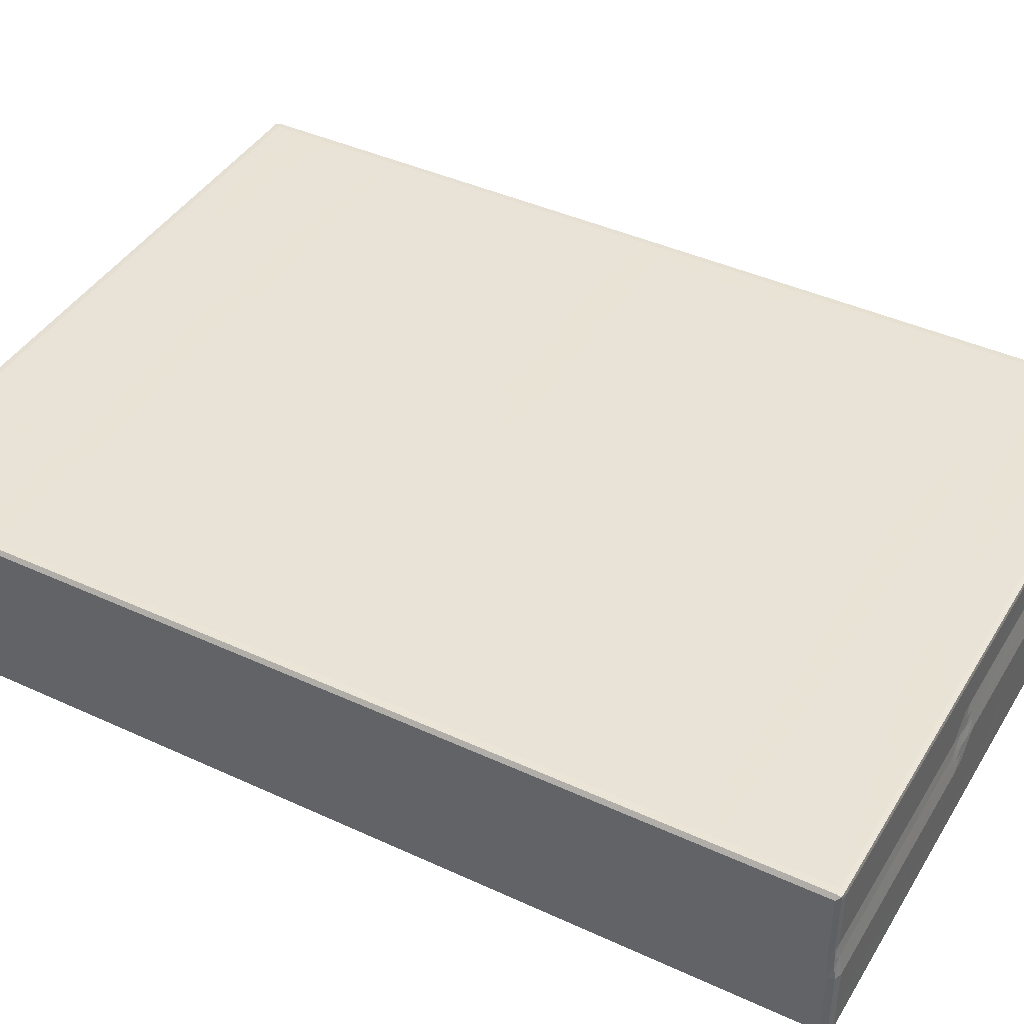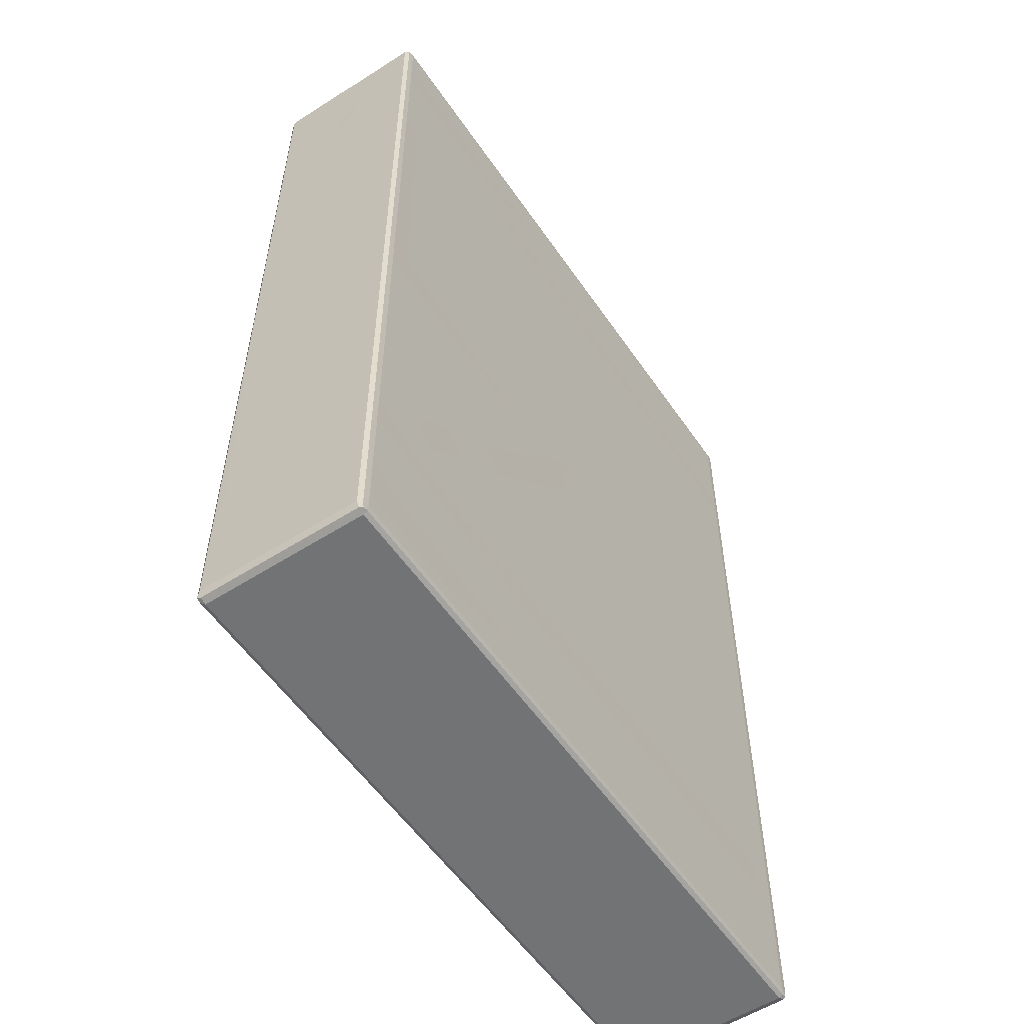
<metadata>
{"format":"obj","ext":"obj","renderer":"f3d","projection":"perspective","resolution":1024,"background":"white","views":[{"elev":41.9,"azim":-61.0,"up":"+Y"},{"elev":-55.8,"azim":123.9,"up":"+Z"}]}
</metadata>
<code>
v -0.2375 -0.06759 -0.3772
v -0.2385 -0.06395 -0.378
v -0.2404 -0.06521 -0.3742
v -0.2385 -0.06777 -0.3724
v -0.2344 -0.06813 -0.3742
v -0.2324 -0.06776 -0.378
v -0.2344 -0.06522 -0.3795
v -0.2385 -0.06777 -0.2906
v -0.2404 -0.06522 -0.2993
v -0.2344 -0.06813 -0.2969
v -0.2385 0.03741 -0.378
v -0.2404 -0.06522 -0.2149
v -0.2385 -0.06777 -0.1505
v -0.2404 0.03614 -0.2384
v -0.2404 -0.06522 -0.111
v -0.2344 -0.06813 -0.1395
v -0.2385 -0.06777 -0.02401
v -0.2404 0.03613 -0.06984
v -0.09053 -0.06522 -0.3795
v -0.07527 -0.06813 -0.3678
v 0.1871 -0.06776 -0.378
v -0.01052 0.03614 -0.3795
v -0.2344 -0.06813 -0.001307
v 0.053 -0.06813 -0.2067
v -0.002973 -0.06813 -0.009242
v -0.2404 -0.06522 -0.005394
v -0.2385 -0.06777 0.1082
v -0.2404 0.03613 0.004326
v -0.2404 -0.06521 0.07332
v -0.2344 -0.06813 0.1337
v -0.2404 -0.06522 0.1316
v -0.2404 0.03614 0.09426
v -0.2404 -0.06521 0.2153
v -0.2385 -0.06777 0.2171
v -0.2344 -0.06813 0.2153
v -0.2375 -0.06759 0.2193
v -0.2385 -0.06522 0.219
v -0.2344 -0.06522 0.2205
v -0.2343 -0.06777 0.219
v -0.2404 -0.02191 0.2153
v -0.2404 -0.007975 0.2142
v -0.2385 -0.0226 0.219
v -0.2344 -0.02261 0.2205
v -0.2385 -0.01529 0.2179
v -0.2345 -0.009448 0.2184
v -0.1641 -0.06813 0.2153
v -0.04679 -0.06813 0.1134
v -0.1718 -0.06522 0.2205
v -0.2212 -0.04824 0.2205
v -0.1711 -0.03916 0.2205
v -0.17 -0.02261 0.2205
v -0.1631 -0.009497 0.2184
v -0.1059 -0.03205 0.2205
v -0.1313 -0.009522 0.2184
v -0.03539 -0.05378 0.2205
v -0.08365 -0.02258 0.2205
v -0.06138 -0.03895 0.2205
v -0.08378 -0.01605 0.2195
v -0.07663 -0.02197 0.2205
v -0.07574 -0.01529 0.22
v -0.0269 -0.06522 0.2205
v 0.009812 -0.06777 0.219
v -0.06251 -0.008227 0.2205
v -0.03914 -0.02463 0.2205
v -0.00373 -0.02862 0.2205
v -0.2404 0.03613 -0.3742
v -0.2344 0.03614 -0.3795
v -0.2376 0.03876 -0.3772
v -0.2344 0.03868 -0.378
v -0.2344 0.03903 -0.3742
v -0.2385 0.03868 -0.3742
v -0.2385 0.03868 -0.308
v -0.2344 0.03904 -0.3215
v -0.2344 0.03903 -0.2822
v -0.2385 0.03868 -0.2139
v -0.2344 0.03903 -0.1888
v -0.2385 0.03869 -0.09264
v -0.2344 0.03905 -0.08509
v -0.2209 0.03902 -0.3617
v -0.2251 0.03905 -0.342
v -0.1482 0.03905 -0.3384
v -0.2066 0.03903 -0.3108
v -0.1742 0.03903 -0.3142
v -0.2144 0.03904 -0.3022
v -0.2215 0.03902 -0.283
v -0.1552 0.03905 -0.3013
v -0.001832 0.03902 -0.3629
v -0.1425 0.03903 -0.3116
v -0.1077 0.03902 -0.3166
v -0.1085 0.03904 -0.3001
v -0.01649 0.03902 -0.283
v -0.07811 0.03904 -0.3449
v -0.0761 0.03903 -0.3262
v -0.06793 0.03905 -0.3028
v 0.07026 0.03903 -0.3742
v 0.185 0.03868 -0.378
v -0.02079 0.03902 -0.3349
v 0.009363 0.03903 -0.3509
v -0.04041 0.03905 -0.3024
v 0.06532 0.03904 -0.32
v -0.2205 0.03902 -0.1022
v -0.1024 0.03902 -0.1025
v -0.174 0.03902 -0.1018
v -0.1562 0.03905 -0.08295
v -0.1201 0.03905 -0.08406
v 0.01129 0.03902 -0.1406
v -0.08018 0.03902 -0.1014
v -0.007935 0.03902 -0.1204
v -0.05142 0.03905 -0.08054
v -0.03104 0.03904 -0.08692
v -0.01332 0.03902 -0.08236
v -0.2385 0.03869 -0.03322
v -0.2344 0.03905 -0.01686
v -0.2385 0.03868 0.03353
v -0.2344 0.03905 0.02996
v -0.2404 0.03613 0.159
v -0.2344 0.03905 0.09713
v -0.2385 0.03868 0.101
v -0.2344 0.03902 0.1254
v -0.2345 0.03902 0.1501
v -0.2385 0.03867 0.1561
v -0.2404 0.03612 0.2142
v -0.2385 -0.008722 0.2174
v -0.2385 -0.001411 0.2169
v -0.2344 -0.001428 0.2174
v -0.2385 0.03613 0.2169
v -0.2344 0.03612 0.2174
v -0.2345 0.03902 0.17
v -0.2343 0.03905 0.1893
v -0.2343 0.03904 0.2142
v -0.2385 0.03868 0.2142
v -0.2363 0.03868 0.2169
v -0.239 0.0385 0.2167
v -0.1396 0.03905 0.01617
v -0.1979 0.03905 0.06895
v -0.1652 0.03905 0.0367
v -0.1152 0.03905 -0.007347
v -0.1186 0.03902 0.02759
v -0.1834 0.03902 0.08406
v -0.2024 0.03902 0.1043
v -0.2175 0.03903 0.1161
v -0.2028 0.03904 0.1381
v -0.1675 0.03904 0.1389
v -0.1547 0.03902 0.05536
v -0.1462 0.03903 0.1251
v 0.006113 0.03903 0.1152
v -0.09273 0.03905 -0.02938
v -0.06272 0.03905 -0.05949
v -0.05823 0.03902 -0.03448
v -0.08752 0.03902 -0.00502
v -0.03546 0.03902 -0.05745
v 0.01576 0.03902 0.01857
v 0.1719 0.03902 0.1043
v -0.1013 0.03903 0.1254
v -0.104 0.03905 0.1388
v 0.02097 0.03904 0.1381
v -0.2123 0.01666 0.2174
v -0.1637 -0.001417 0.2174
v -0.1753 0.0361 0.2174
v 0.04524 0.03902 0.1561
v -0.09384 0.03905 0.1892
v -0.1705 0.03905 0.2028
v -0.1613 0.03902 0.2142
v -0.141 -0.001355 0.2174
v -0.02928 0.03611 0.2174
v -0.09531 0.03901 0.2142
v -0.08375 -0.001412 0.2174
v -0.1114 0.01488 0.2174
v -0.08377 -0.009462 0.2184
v -0.07064 0.0117 0.2174
v -0.07575 -0.009603 0.2195
v -0.07647 -0.001539 0.2179
v -0.02233 0.03867 0.2169
v -0.06917 -0.008984 0.22
v -0.0699 -0.001541 0.2184
v -0.06262 -0.001669 0.2195
v -0.0699 0.005026 0.2179
v -0.06333 0.00489 0.2184
v -0.06407 0.01171 0.2174
v -0.02735 0.004826 0.2185
v -0.02715 0.01172 0.2174
v -0.01896 0.02418 0.2174
v -0.04222 0.03903 0.1855
v -0.01246 0.03902 0.17
v 0.1849 -0.06813 -0.3741
v 0.1851 -0.06522 -0.3795
v 0.185 -0.06813 -0.3192
v 0.1851 0.03614 -0.3795
v 0.1786 -0.06813 -0.126
v 0.185 -0.06813 -0.0921
v 0.185 -0.06813 0.01311
v 0.1896 -0.06758 -0.3772
v 0.1891 -0.06776 -0.3742
v 0.191 -0.06521 -0.3742
v 0.1891 -0.06522 -0.378
v 0.1891 -0.06777 -0.3192
v 0.191 -0.06523 -0.3154
v 0.191 -0.02166 -0.3742
v 0.191 -0.0222 -0.3558
v 0.191 0.0007572 -0.365
v 0.191 -0.038 -0.3274
v 0.191 -0.06037 -0.2904
v 0.191 -0.006926 -0.3175
v 0.191 -0.01129 -0.2976
v 0.1891 -0.06777 -0.08326
v 0.191 -0.06521 -0.08025
v 0.191 -0.03656 -0.2621
v 0.191 -0.009042 -0.2751
v 0.191 -0.02499 -0.1525
v 0.191 -0.04128 -0.1143
v 0.191 -0.05917 -0.08899
v 0.191 -0.01149 -0.1704
v 0.191 -0.02357 -0.1124
v 0.191 -0.01008 -0.1278
v 0.191 -0.03225 -0.07072
v 0.191 0.0005624 -0.0544
v 0.185 -0.06813 0.1744
v 0.185 -0.06813 0.1161
v 0.04213 -0.06813 0.2153
v 0.06311 -0.06522 0.2205
v -0.00707 -0.04358 0.2205
v 0.03989 -0.008247 0.2205
v 0.06622 -0.04451 0.2205
v 0.04031 -0.02124 0.2205
v 0.05537 -0.02266 0.2205
v 0.03994 -0.01454 0.2205
v 0.04702 -0.02167 0.2205
v 0.04702 -0.01529 0.22
v 0.06074 -0.00949 0.2184
v 0.1077 -0.0381 0.2205
v 0.09481 -0.009534 0.2184
v 0.1851 -0.06777 0.219
v 0.1277 -0.02255 0.2205
v 0.1401 -0.05675 0.2205
v 0.185 -0.06813 0.2152
v 0.1851 -0.06521 0.2205
v 0.1851 -0.03887 0.2205
v 0.1851 -0.02262 0.2205
v 0.1851 -0.01604 0.2195
v 0.1891 -0.06777 0.01381
v 0.191 -0.06523 0.06522
v 0.191 -0.05868 -0.03784
v 0.191 -0.03502 -0.0303
v 0.191 -0.03571 -0.01619
v 0.191 -0.01621 -0.03807
v 0.191 -0.009274 -0.01335
v 0.191 -0.03361 0.0003339
v 0.191 -0.0568 0.07726
v 0.191 -0.0444 0.06407
v 0.191 -0.01658 0.04822
v 0.191 -0.008766 0.02572
v 0.1891 -0.06777 0.1075
v 0.191 -0.06522 0.1237
v 0.191 -0.02691 0.07421
v 0.191 -0.03765 0.1267
v 0.191 -0.01107 0.1134
v 0.191 0.01514 0.104
v 0.191 -0.01419 0.1392
v 0.1891 -0.06776 0.1567
v 0.191 -0.06522 0.1425
v 0.191 -0.06523 0.2153
v 0.1891 -0.06777 0.2153
v 0.1882 -0.06785 0.2182
v 0.1891 -0.06648 0.219
v 0.191 -0.02003 0.1567
v 0.191 -0.04579 0.1989
v 0.191 -0.02115 0.183
v 0.191 -0.002031 0.1816
v 0.191 -0.02203 0.2153
v 0.1891 -0.02399 0.219
v 0.191 -0.008015 0.2142
v 0.1891 -0.01748 0.2185
v 0.07371 0.03904 -0.3016
v 0.0597 0.03903 -0.3504
v 0.1706 0.03901 -0.3391
v 0.1138 0.03905 -0.3645
v 0.185 0.03904 -0.3742
v 0.185 0.03905 -0.3629
v 0.185 0.03903 -0.3284
v 0.185 0.03904 -0.2901
v 0.1565 0.03901 -0.2812
v 0.03953 0.03902 -0.1684
v 0.107 0.03902 -0.2283
v 0.06924 0.03902 -0.2
v 0.08269 0.03905 -0.1827
v 0.01469 0.03905 -0.1085
v 0.04368 0.03905 -0.1429
v -0.006544 0.03903 -0.09817
v 0.1717 0.03902 -0.08607
v 0.1851 0.03905 -0.1052
v 0.1344 0.03902 -0.2566
v 0.124 0.03905 -0.2152
v 0.1851 0.03905 -0.2688
v 0.1519 0.03905 -0.2443
v 0.1851 0.03904 -0.08552
v 0.191 0.03614 -0.3742
v 0.1891 0.03613 -0.3779
v 0.191 0.004406 -0.3354
v 0.191 0.03614 -0.3422
v 0.191 0.03614 -0.2872
v 0.191 0.03613 -0.3182
v 0.1891 0.03869 -0.3761
v 0.1882 0.0385 -0.3783
v 0.1891 0.03868 -0.3102
v 0.191 0.02909 -0.2366
v 0.191 0.03614 -0.1491
v 0.191 0.0163 -0.207
v 0.191 0.01102 -0.1671
v 0.191 0.0304 -0.03368
v 0.1891 0.03869 -0.1158
v 0.1308 0.03904 0.12
v 0.1578 0.03903 0.1175
v 0.139 0.03904 0.151
v 0.1851 0.03904 0.1101
v 0.185 0.03904 0.1358
v 0.02224 0.004756 0.2185
v 0.05396 0.01171 0.2174
v 0.04072 -0.001275 0.2194
v 0.05754 0.0265 0.2174
v 0.003488 0.03902 0.1903
v 0.03694 0.03904 0.1746
v 0.04651 -0.008103 0.2195
v 0.04702 -0.001539 0.2189
v 0.05307 -0.008725 0.2189
v 0.05307 -0.001539 0.2184
v 0.05359 0.005026 0.2179
v 0.06062 -0.001398 0.2174
v 0.06066 0.005149 0.2174
v 0.06069 0.01173 0.2174
v 0.08934 0.01294 0.2174
v 0.1114 0.03612 0.2174
v 0.08068 0.03905 0.1712
v 0.1021 0.03903 0.1538
v 0.1851 0.03902 0.2142
v 0.1851 0.03902 0.1896
v 0.1007 -0.001432 0.2174
v 0.1139 0.01542 0.2174
v 0.1851 -0.00951 0.2184
v 0.1715 -0.001403 0.2174
v 0.185 0.0361 0.2174
v 0.185 0.03905 0.1712
v 0.1831 0.03867 0.2169
v 0.1851 -0.00141 0.2174
v 0.191 0.03613 0.1079
v 0.191 0.01478 0.02334
v 0.191 0.03032 0.0006901
v 0.1891 0.03869 0.1272
v 0.191 0.007665 0.08284
v 0.191 0.03614 0.1367
v 0.191 0.03612 0.168
v 0.191 0.02227 0.1851
v 0.191 0.008954 0.2142
v 0.1891 -0.01166 0.2179
v 0.1891 -0.003603 0.2169
v 0.191 0.03613 0.2142
v 0.1891 0.0349 0.2169
v 0.1891 0.03867 0.2129
v 0.1882 0.0385 0.2167
f 1 3 2
f 1 4 3
f 1 5 4
f 1 6 5
f 1 7 6
f 1 2 7
f 4 8 3
f 4 5 8
f 8 9 3
f 8 5 10
f 2 3 11
f 2 11 7
f 8 12 9
f 8 13 12
f 8 10 13
f 9 12 14
f 13 15 12
f 13 10 16
f 13 17 15
f 13 16 17
f 15 18 12
f 6 7 19
f 10 5 20
f 6 21 5
f 6 19 21
f 10 20 16
f 16 24 25
f 20 24 16
f 17 16 23
f 17 26 15
f 17 27 26
f 17 23 27
f 15 26 28
f 26 29 28
f 27 29 26
f 27 23 30
f 27 31 29
f 27 33 31
f 27 34 33
f 27 35 34
f 27 30 35
f 36 38 37
f 36 39 38
f 34 37 33
f 34 36 37
f 34 39 36
f 34 35 39
f 31 40 41
f 31 33 40
f 37 43 42
f 37 38 43
f 33 37 42
f 33 42 40
f 42 45 44
f 42 43 45
f 40 42 44
f 30 23 46
f 23 47 46
f 23 16 25
f 23 25 47
f 30 46 35
f 35 46 39
f 39 48 38
f 38 48 49
f 38 49 43
f 49 51 43
f 43 51 45
f 49 50 51
f 49 53 50
f 50 53 51
f 48 55 49
f 49 55 53
f 53 56 51
f 55 57 53
f 56 58 54
f 53 57 59
f 53 59 56
f 56 60 58
f 56 59 60
f 39 61 48
f 39 62 61
f 46 62 39
f 48 61 55
f 59 57 63
f 57 64 63
f 55 64 57
f 64 55 65
f 11 3 66
f 11 67 7
f 3 9 66
f 9 14 66
f 68 70 69
f 68 71 70
f 11 71 68
f 11 66 71
f 11 69 67
f 11 68 69
f 71 72 70
f 66 72 71
f 72 73 70
f 66 14 72
f 72 74 73
f 72 75 74
f 14 75 72
f 75 76 74
f 12 18 14
f 75 77 76
f 14 77 75
f 14 18 77
f 77 78 76
f 7 67 19
f 70 80 79
f 70 73 80
f 73 82 83
f 73 74 84
f 73 84 82
f 80 73 81
f 73 83 81
f 82 84 83
f 83 84 86
f 84 85 86
f 19 67 22
f 70 79 87
f 79 80 81
f 67 69 22
f 81 83 88
f 81 88 89
f 83 86 88
f 88 86 90
f 79 81 92
f 79 92 87
f 92 81 93
f 81 89 93
f 89 88 90
f 86 91 90
f 93 89 94
f 89 90 94
f 69 70 95
f 70 87 95
f 69 95 96
f 22 69 96
f 87 92 98
f 92 97 98
f 92 93 97
f 93 94 99
f 93 99 100
f 84 74 85
f 74 76 85
f 86 85 91
f 85 102 91
f 85 101 102
f 76 101 85
f 76 78 101
f 101 78 104
f 101 104 103
f 101 103 102
f 103 104 105
f 90 91 94
f 94 91 99
f 102 106 91
f 103 105 102
f 102 105 107
f 106 102 107
f 107 105 109
f 106 107 108
f 107 110 108
f 107 109 110
f 15 28 18
f 77 112 78
f 18 112 77
f 112 113 78
f 18 28 112
f 112 114 113
f 28 114 112
f 114 115 113
f 28 29 32
f 31 32 29
f 114 117 115
f 28 32 114
f 114 118 117
f 32 118 114
f 118 119 117
f 118 120 119
f 118 121 120
f 32 121 118
f 32 31 116
f 31 41 116
f 44 45 123
f 40 123 41
f 40 44 123
f 123 125 124
f 123 45 125
f 41 123 124
f 124 125 126
f 41 126 122
f 41 124 126
f 41 122 116
f 126 125 127
f 32 116 121
f 121 128 120
f 121 129 128
f 116 122 121
f 121 130 129
f 121 131 130
f 122 131 121
f 131 132 130
f 131 133 132
f 126 132 133
f 126 127 132
f 122 133 131
f 122 126 133
f 78 113 134
f 113 135 134
f 113 115 135
f 134 135 136
f 78 134 104
f 117 135 115
f 135 117 140
f 117 141 140
f 117 119 141
f 141 119 142
f 135 140 139
f 141 142 143
f 135 144 136
f 135 139 144
f 134 136 144
f 134 144 138
f 141 143 145
f 139 140 144
f 140 141 146
f 141 145 146
f 104 134 105
f 105 134 147
f 134 137 147
f 105 147 148
f 148 147 149
f 137 134 138
f 137 138 150
f 147 137 150
f 105 148 109
f 148 151 109
f 109 151 110
f 110 151 111
f 148 149 151
f 149 152 151
f 147 150 149
f 149 150 152
f 150 138 152
f 138 144 152
f 144 153 152
f 140 153 144
f 140 146 153
f 146 145 154
f 45 52 125
f 125 157 127
f 52 158 125
f 45 51 52
f 125 158 157
f 157 159 127
f 120 142 119
f 142 120 143
f 143 120 160
f 120 128 160
f 129 130 162
f 130 163 162
f 130 132 163
f 128 129 161
f 127 159 132
f 157 158 159
f 158 164 159
f 51 54 52
f 52 164 158
f 52 54 164
f 159 164 165
f 143 160 155
f 145 143 155
f 129 162 161
f 161 162 166
f 162 163 166
f 159 165 132
f 51 56 54
f 54 167 164
f 164 167 168
f 164 168 165
f 54 58 169
f 54 169 167
f 167 170 168
f 58 171 169
f 58 60 171
f 169 172 167
f 169 171 172
f 168 170 165
f 145 155 154
f 163 132 166
f 166 132 173
f 165 173 132
f 60 174 171
f 60 59 174
f 171 175 172
f 171 174 175
f 59 63 174
f 174 176 175
f 174 63 176
f 172 177 167
f 172 175 177
f 167 177 170
f 175 178 177
f 175 176 178
f 177 179 170
f 177 178 179
f 63 178 176
f 63 180 178
f 178 181 179
f 178 180 181
f 170 179 165
f 179 181 165
f 64 65 63
f 181 182 165
f 154 155 156
f 155 160 156
f 128 161 183
f 160 128 184
f 128 183 184
f 161 166 183
f 5 185 20
f 20 185 24
f 21 185 5
f 21 19 186
f 185 187 24
f 19 22 186
f 22 188 186
f 24 187 189
f 187 190 189
f 24 189 191
f 189 190 191
f 192 194 193
f 192 195 194
f 21 193 185
f 21 192 193
f 21 195 192
f 21 186 195
f 193 194 196
f 185 196 187
f 185 193 196
f 196 194 197
f 195 198 194
f 186 188 195
f 194 199 197
f 198 199 194
f 197 199 201
f 201 203 197
f 201 199 203
f 197 203 204
f 197 204 202
f 187 196 190
f 196 206 205
f 196 197 206
f 190 196 205
f 202 208 207
f 202 204 208
f 207 208 209
f 197 202 206
f 207 210 211
f 209 208 212
f 207 209 210
f 206 202 211
f 202 207 211
f 209 213 210
f 209 214 213
f 211 210 215
f 211 215 206
f 210 213 215
f 215 213 216
f 213 214 216
f 25 24 191
f 191 217 25
f 217 191 218
f 47 219 46
f 46 219 62
f 62 220 61
f 61 221 55
f 55 221 65
f 61 220 221
f 220 223 221
f 65 221 224
f 65 224 222
f 47 25 217
f 47 217 219
f 224 226 222
f 223 225 221
f 221 225 224
f 224 228 226
f 224 227 228
f 224 225 227
f 225 229 227
f 223 230 225
f 225 231 229
f 62 232 220
f 219 232 62
f 220 230 223
f 230 233 225
f 225 233 231
f 220 234 230
f 219 217 235
f 232 236 220
f 219 235 232
f 220 236 234
f 234 237 230
f 230 237 233
f 234 236 237
f 237 238 233
f 238 239 233
f 205 206 240
f 190 205 240
f 190 240 191
f 240 206 241
f 206 215 242
f 242 243 244
f 215 216 245
f 215 245 242
f 242 245 243
f 243 245 246
f 206 242 241
f 242 244 247
f 242 247 248
f 248 247 249
f 243 246 244
f 244 246 247
f 247 250 249
f 247 251 250
f 247 246 251
f 240 241 252
f 191 240 252
f 191 252 218
f 252 241 253
f 242 248 241
f 249 250 254
f 241 248 253
f 248 254 253
f 253 254 256
f 253 256 255
f 249 254 248
f 255 256 258
f 252 260 259
f 252 253 260
f 218 252 259
f 259 260 261
f 218 259 217
f 259 261 262
f 217 259 262
f 217 262 235
f 262 264 263
f 262 261 264
f 232 264 236
f 232 263 264
f 235 263 232
f 235 262 263
f 253 258 260
f 253 255 258
f 260 266 261
f 260 265 266
f 265 267 266
f 260 258 265
f 267 265 268
f 266 269 261
f 261 269 264
f 236 264 237
f 269 270 264
f 237 264 270
f 267 271 266
f 266 271 269
f 237 270 238
f 269 272 270
f 238 272 239
f 238 270 272
f 95 87 98
f 97 93 100
f 100 99 273
f 99 91 273
f 95 98 274
f 98 275 274
f 98 97 275
f 22 96 188
f 95 274 276
f 274 275 276
f 96 95 277
f 95 276 277
f 97 100 275
f 276 275 278
f 277 276 278
f 278 275 279
f 275 100 279
f 100 273 279
f 273 280 279
f 273 281 280
f 91 106 282
f 91 284 283
f 91 282 284
f 282 106 287
f 108 288 286
f 108 110 288
f 110 111 288
f 106 108 286
f 106 286 287
f 288 111 286
f 284 282 285
f 282 287 285
f 286 111 289
f 111 152 289
f 287 286 290
f 286 289 290
f 91 283 291
f 291 283 292
f 283 284 292
f 284 285 292
f 285 293 292
f 273 91 281
f 91 291 281
f 280 281 293
f 281 291 293
f 291 294 293
f 291 292 294
f 292 293 294
f 285 287 290
f 285 290 293
f 289 295 290
f 195 296 198
f 198 296 200
f 195 297 296
f 188 297 195
f 198 200 199
f 200 298 199
f 296 299 200
f 200 299 298
f 199 298 203
f 204 203 300
f 298 299 203
f 299 301 203
f 203 301 300
f 297 302 296
f 297 303 302
f 96 302 303
f 96 277 302
f 188 303 297
f 188 96 303
f 277 278 302
f 296 302 299
f 299 302 304
f 278 304 302
f 278 279 304
f 299 304 301
f 301 304 300
f 279 280 304
f 204 300 208
f 208 300 305
f 305 300 306
f 208 307 212
f 208 305 307
f 212 307 308
f 280 293 304
f 300 304 306
f 209 212 214
f 212 308 214
f 307 306 308
f 307 305 306
f 214 308 216
f 308 306 309
f 306 304 310
f 293 310 304
f 293 290 310
f 290 295 310
f 151 152 111
f 154 156 146
f 153 146 311
f 146 156 311
f 289 152 153
f 289 153 295
f 153 311 312
f 153 314 295
f 153 312 314
f 314 312 315
f 65 222 63
f 222 316 63
f 63 316 180
f 180 316 181
f 316 317 181
f 222 318 316
f 181 319 182
f 181 317 319
f 184 183 320
f 160 184 321
f 184 320 321
f 183 166 320
f 316 318 317
f 226 322 222
f 226 228 322
f 222 323 318
f 222 322 323
f 228 324 322
f 228 227 324
f 322 325 323
f 322 324 325
f 323 326 318
f 323 325 326
f 318 326 317
f 182 319 165
f 227 229 324
f 324 327 325
f 324 229 327
f 325 328 326
f 325 327 328
f 326 329 317
f 326 328 329
f 229 231 327
f 327 330 328
f 329 319 317
f 319 331 165
f 329 328 319
f 328 330 319
f 160 321 332
f 311 156 333
f 156 160 333
f 321 320 332
f 320 166 334
f 332 320 335
f 320 334 335
f 166 173 334
f 165 331 173
f 231 336 327
f 327 336 330
f 336 337 330
f 319 330 331
f 330 337 331
f 233 338 231
f 231 338 336
f 336 339 337
f 311 333 313
f 160 332 333
f 333 332 313
f 332 341 313
f 334 173 342
f 331 342 173
f 332 335 341
f 331 340 342
f 338 339 336
f 337 340 331
f 339 343 337
f 337 343 340
f 233 239 338
f 338 343 339
f 311 315 312
f 311 313 315
f 315 313 341
f 216 309 245
f 308 309 216
f 309 306 344
f 246 345 251
f 245 346 246
f 245 309 346
f 309 344 346
f 246 346 345
f 306 310 347
f 295 347 310
f 306 347 344
f 251 345 250
f 254 250 348
f 250 345 348
f 345 346 344
f 345 344 348
f 254 348 257
f 254 257 256
f 257 349 256
f 256 349 258
f 348 344 257
f 257 344 349
f 295 314 347
f 314 315 347
f 344 347 349
f 265 258 268
f 268 258 350
f 350 351 268
f 258 349 350
f 267 352 271
f 267 268 352
f 268 351 352
f 269 353 272
f 269 271 353
f 239 353 338
f 239 272 353
f 271 354 353
f 271 352 354
f 338 354 343
f 338 353 354
f 351 350 355
f 351 355 352
f 352 356 354
f 343 354 356
f 352 355 356
f 343 356 340
f 315 341 347
f 349 357 350
f 349 347 357
f 341 357 347
f 341 335 357
f 350 357 355
f 335 334 357
f 355 358 356
f 355 357 358
f 334 358 357
f 334 342 358
f 340 358 342
f 340 356 358

</code>
